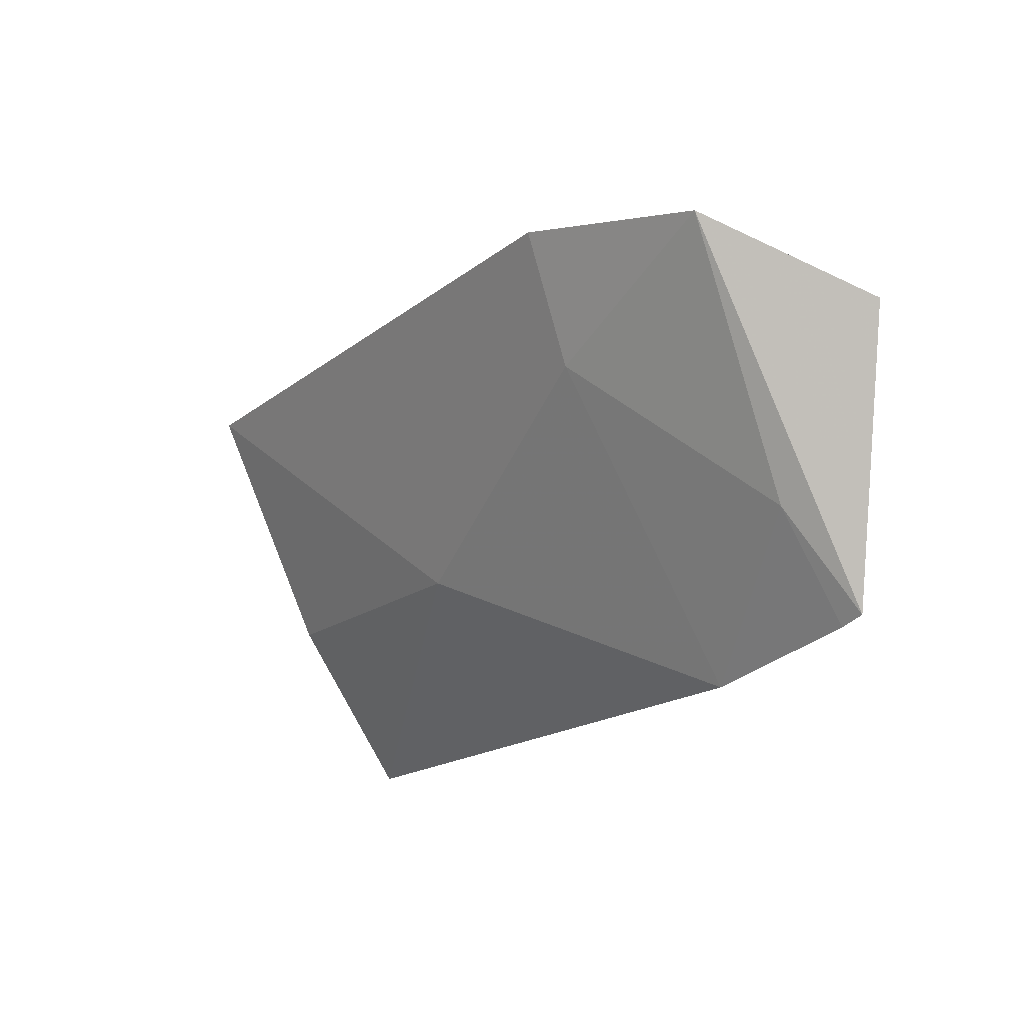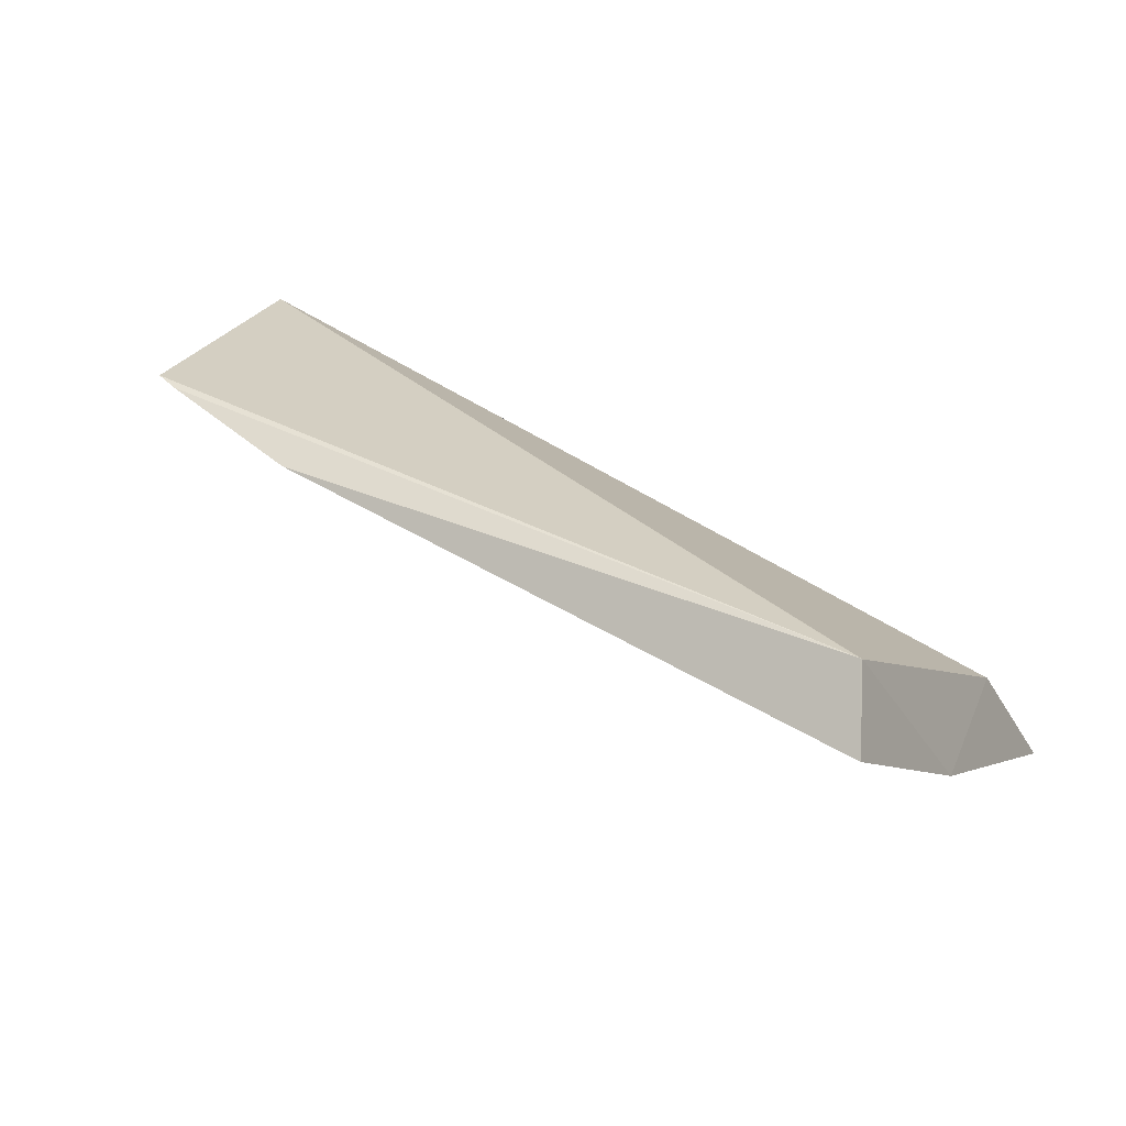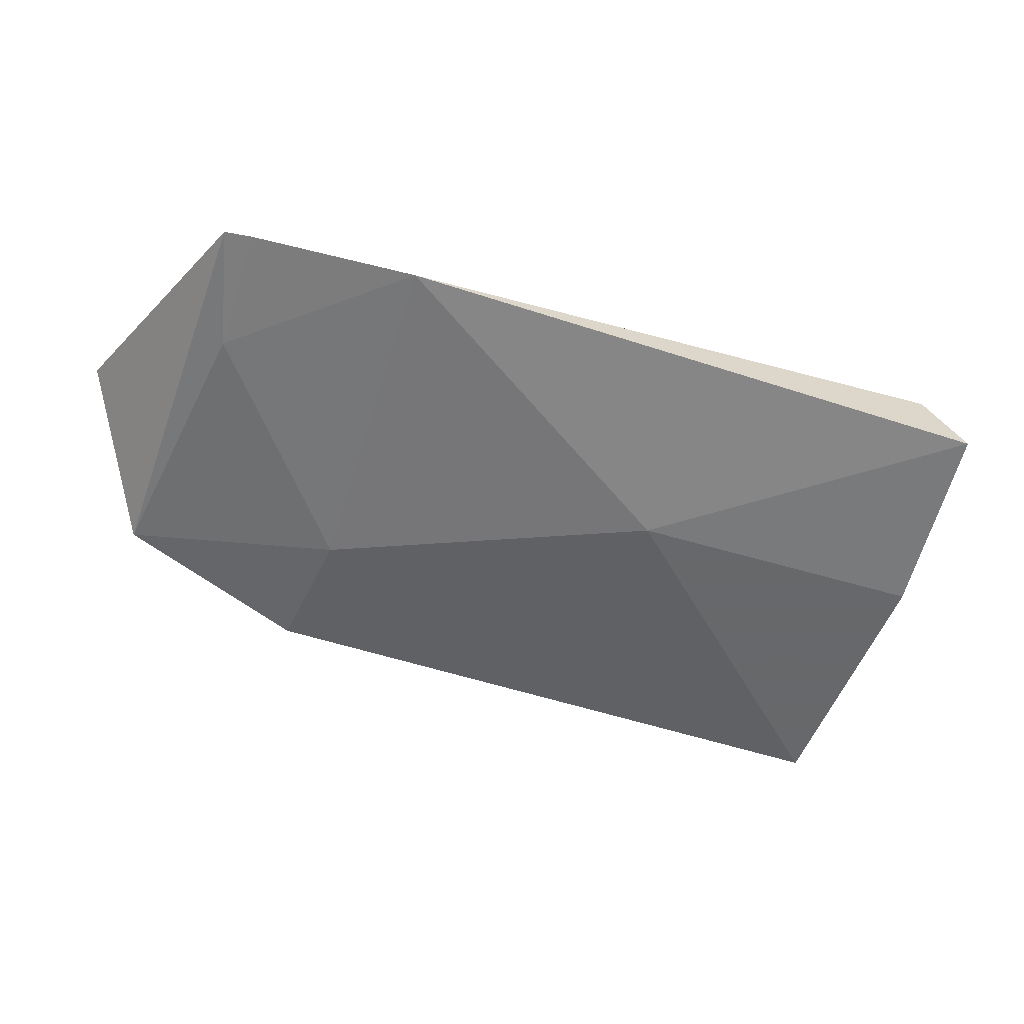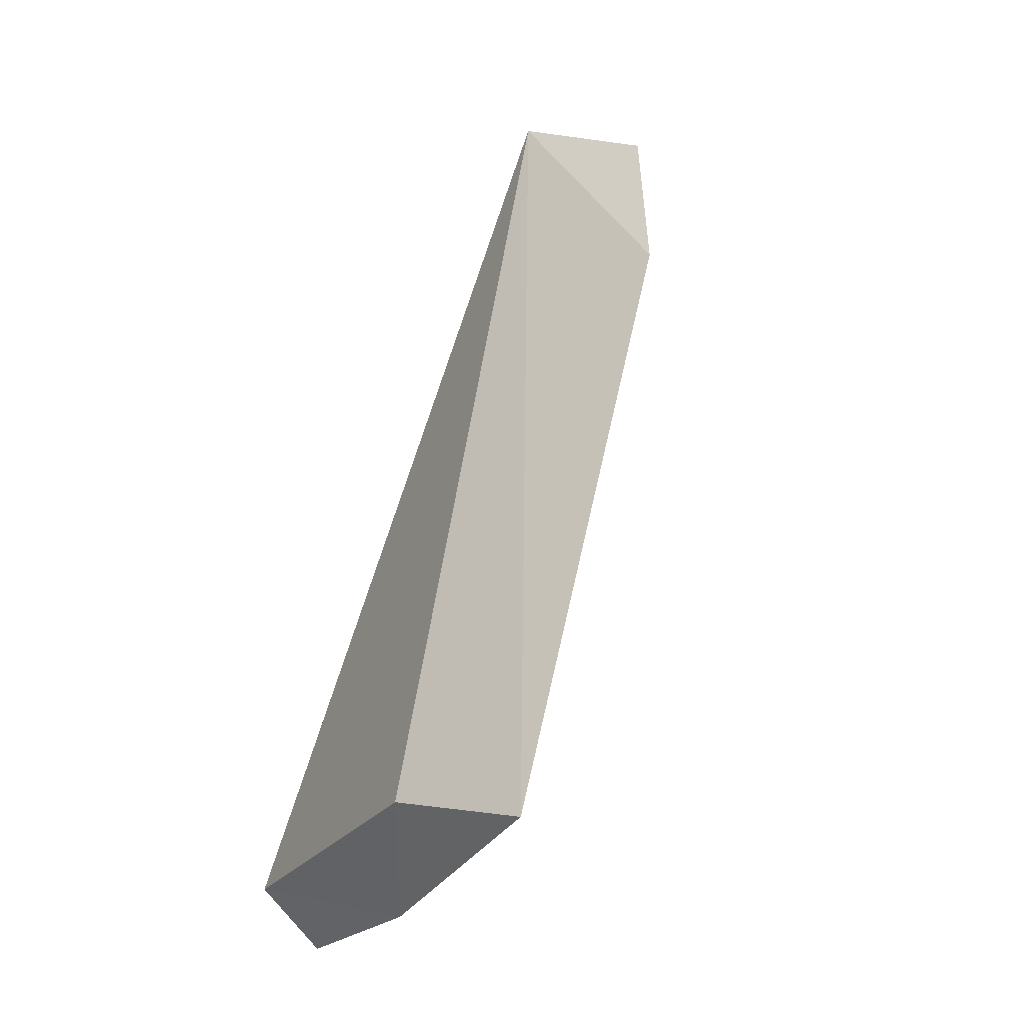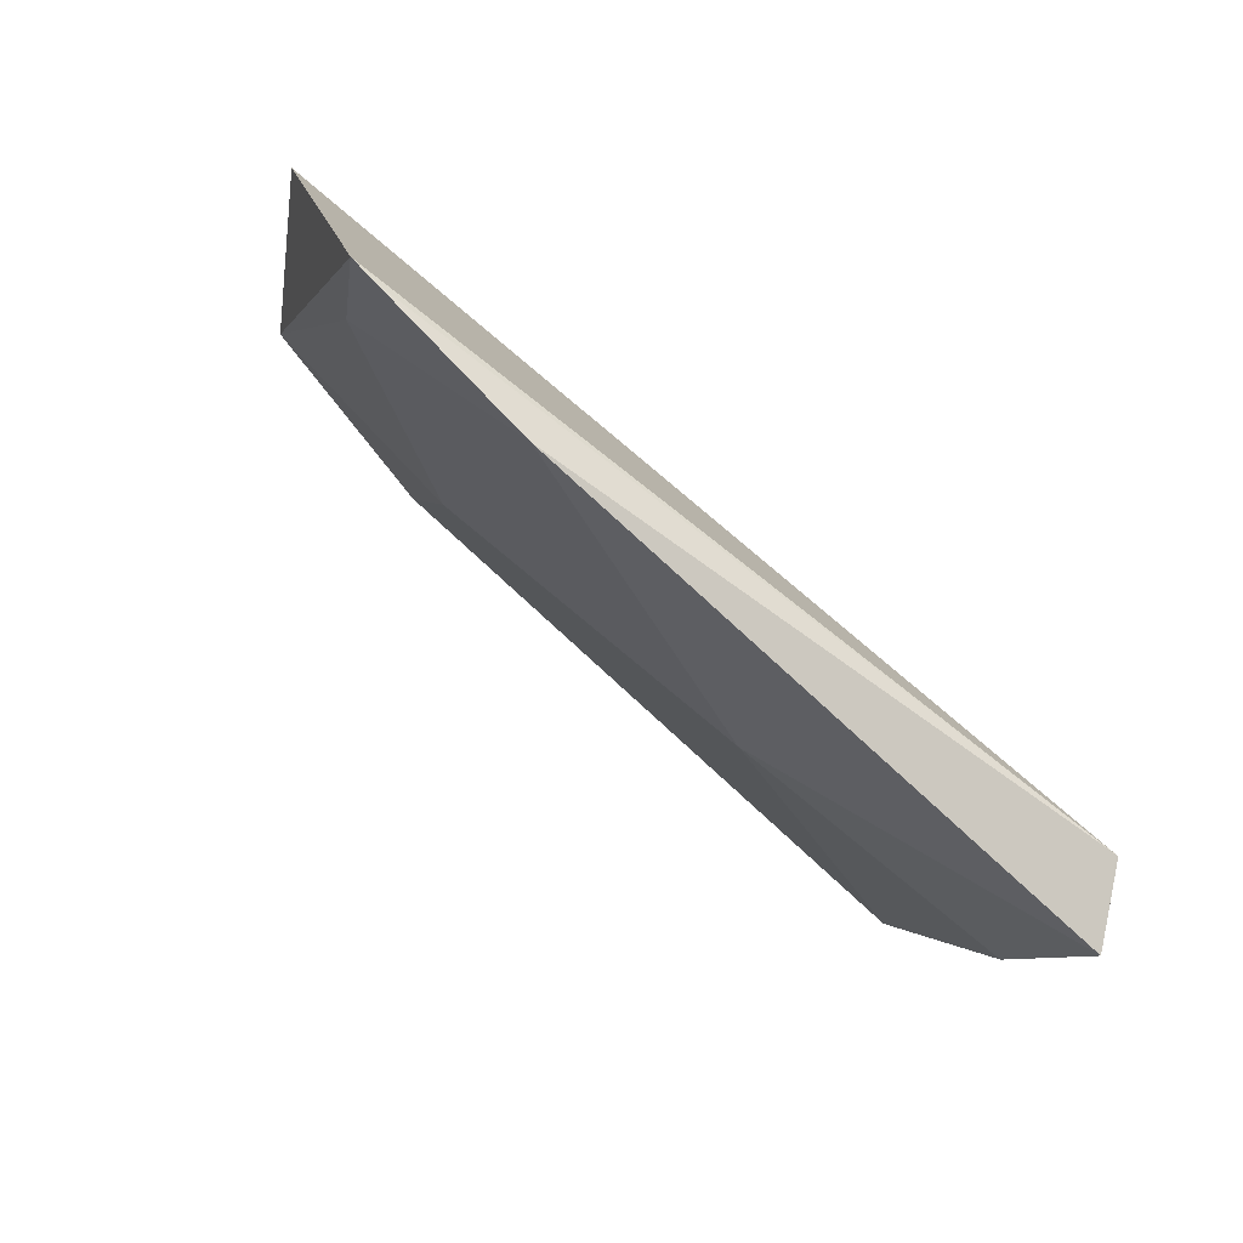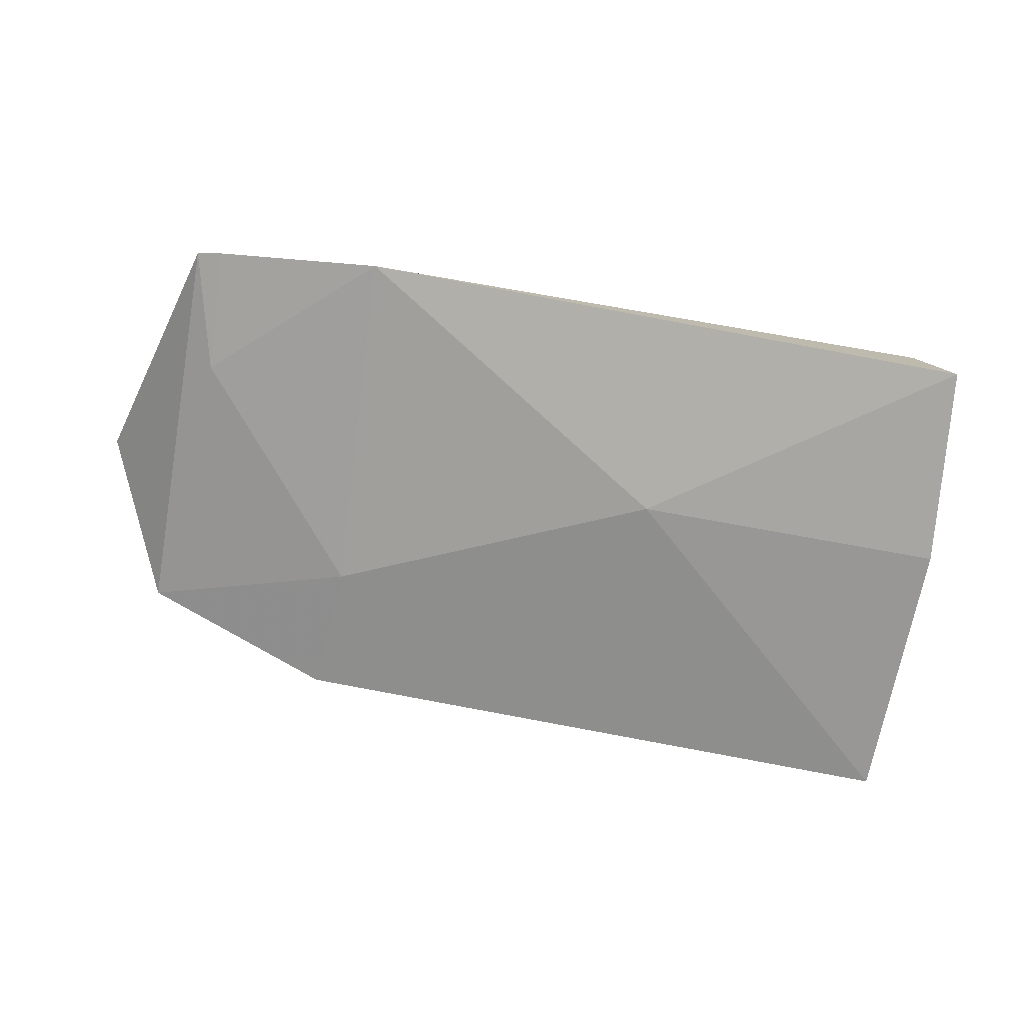
<metadata>
{"format":"obj","ext":"obj","renderer":"f3d","projection":"perspective","resolution":1024,"background":"white","views":[{"elev":-14.8,"azim":63.5,"up":"+Z"},{"elev":27.8,"azim":-146.8,"up":"+Y"},{"elev":-26.3,"azim":159.8,"up":"+Y"},{"elev":52.3,"azim":-69.1,"up":"+Z"},{"elev":-70.6,"azim":145.8,"up":"+Z"},{"elev":-42.9,"azim":170.9,"up":"+Y"}]}
</metadata>
<code>
v -0.2537 -0.1437 -0.07697
v -0.2301 -0.1229 -0.08781
v -0.3089 -0.1409 -0.08921
v -0.3087 -0.1262 -0.1155
v -0.2398 -0.1211 -0.1138
v -0.3119 -0.1419 -0.1036
v -0.3109 -0.1527 -0.0805
v -0.2363 -0.1369 -0.08025
v -0.2374 -0.1207 -0.1131
v -0.2836 -0.1388 -0.1029
v -0.3109 -0.1323 -0.1194
v -0.2549 -0.1393 -0.08867
v -0.3085 -0.1261 -0.1155
v -0.2546 -0.1239 -0.1169
v -0.2397 -0.1269 -0.1039
f 3 2 4
f 6 3 4
f 7 1 2
f 7 2 3
f 7 3 6
f 8 2 1
f 9 2 8
f 10 7 6
f 10 1 7
f 11 6 4
f 11 10 6
f 12 8 1
f 12 1 10
f 13 9 5
f 13 4 2
f 13 2 9
f 13 11 4
f 14 10 11
f 14 12 10
f 14 13 5
f 14 11 13
f 15 9 8
f 15 8 12
f 15 5 9
f 15 14 5
f 15 12 14

</code>
